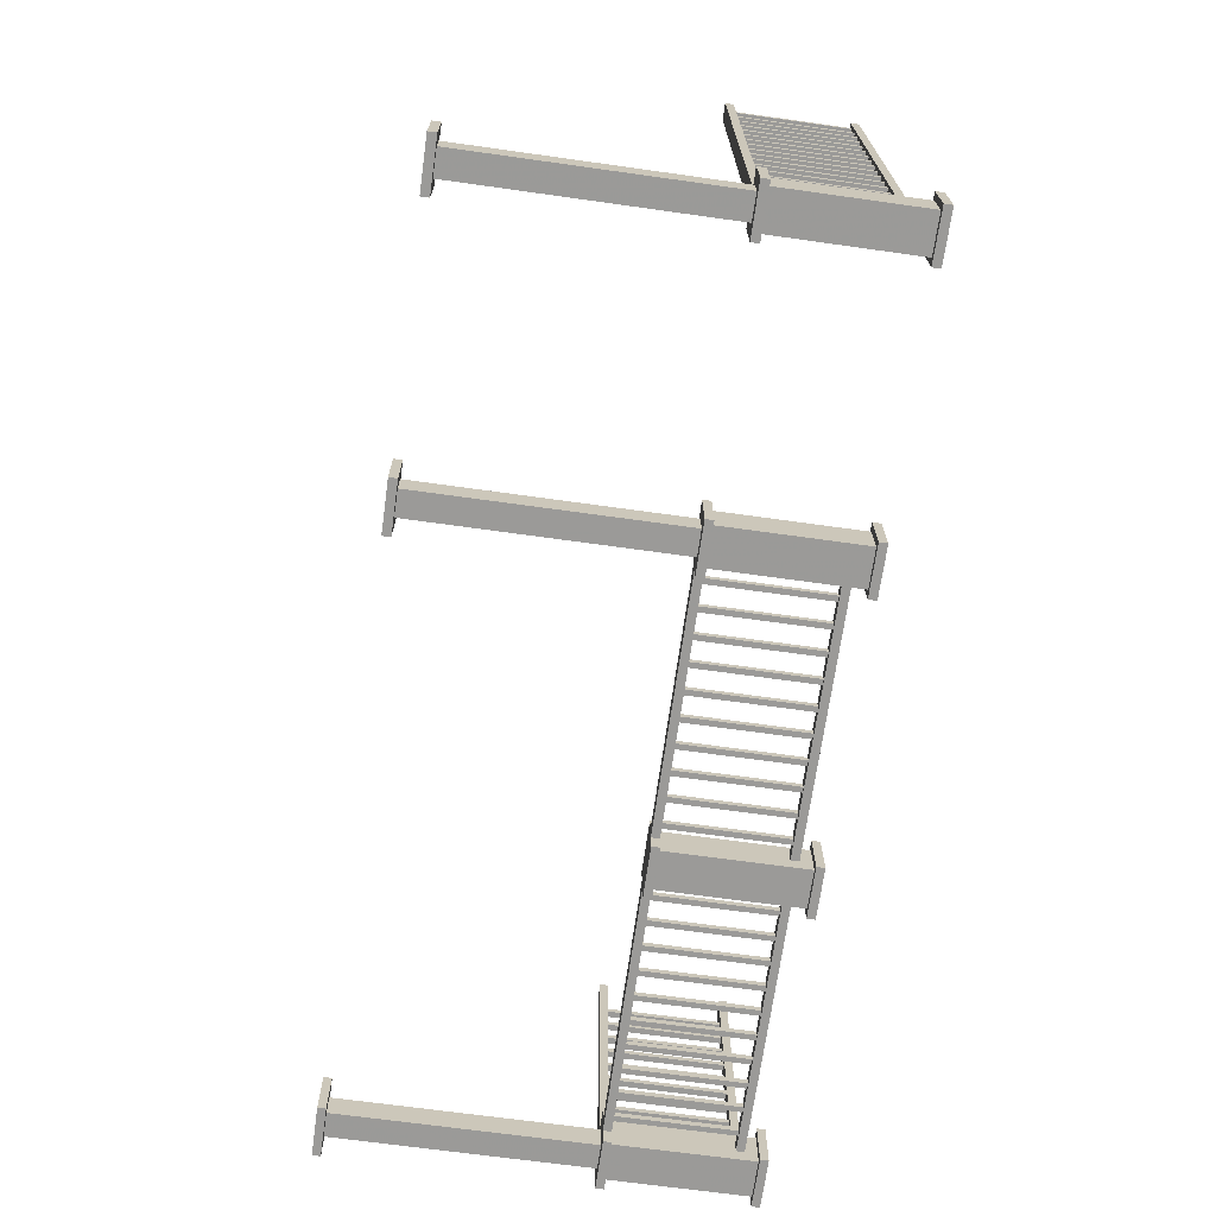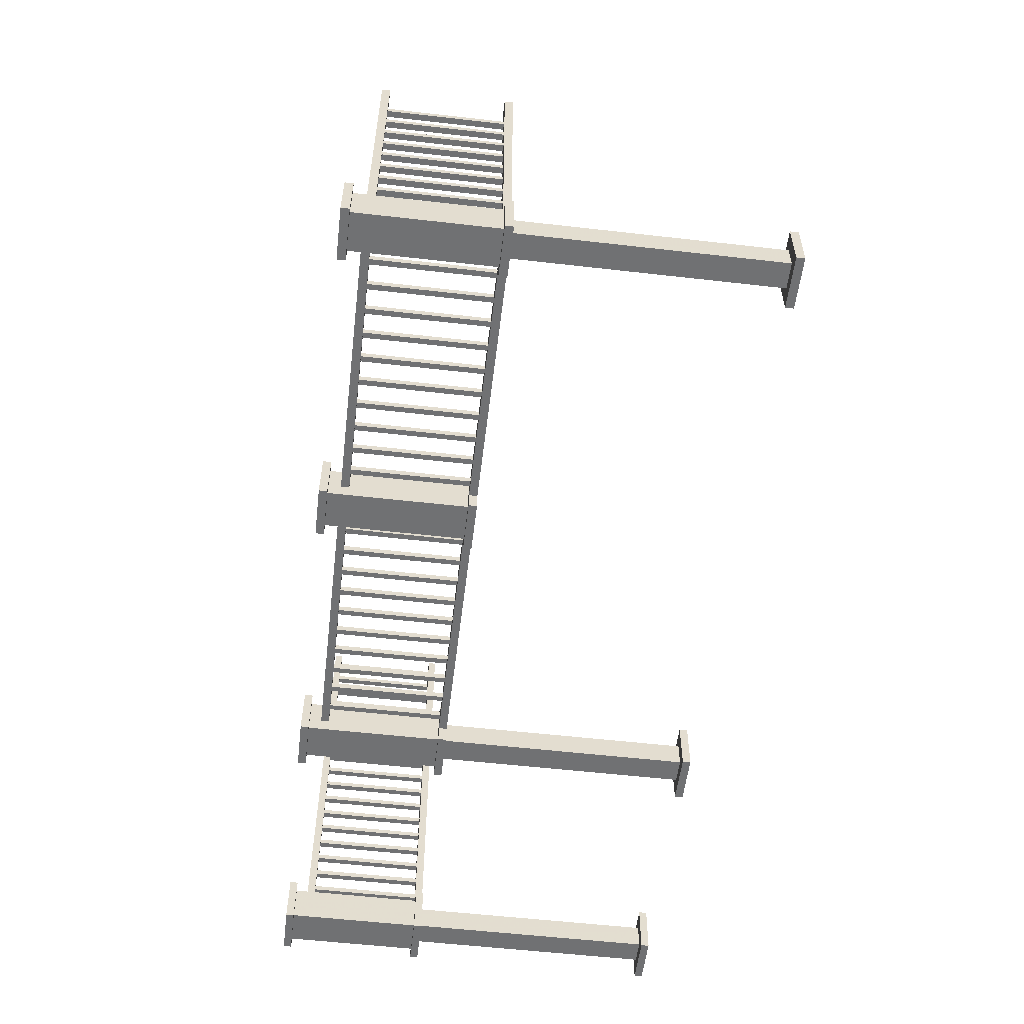
<metadata>
{"format":"obj","ext":"obj","renderer":"f3d","projection":"perspective","resolution":1024,"background":"white","views":[{"elev":-67.8,"azim":-98.0,"up":"+Z"},{"elev":-56.6,"azim":83.2,"up":"+Z"}]}
</metadata>
<code>
o farmhouse_porches_porch_front_standard_default_railing
v 21.76 5.09 -210.5
v 21.76 5.25 -210.5
v 21.63 5.25 -215.7
v 21.63 5.09 -215.7
v 22.08 5.25 -210.5
v 21.95 5.25 -215.7
v 22.08 5.09 -210.5
v 21.95 5.09 -215.7
v 21.8 2.648 -210.5
v 21.8 2.808 -210.5
v 21.66 2.808 -215.8
v 21.66 2.648 -215.8
v 22.04 2.808 -210.5
v 21.9 2.808 -215.8
v 22.04 2.648 -210.5
v 21.9 2.648 -215.8
v 15.38 5.25 -215.8
v 10.47 5.25 -215.7
v 10.47 5.09 -215.7
v 15.38 5.09 -215.8
v 15.37 5.25 -216.2
v 10.47 5.25 -216
v 15.37 5.09 -216.2
v 10.47 5.09 -216
v 15.5 2.648 -215.9
v 10.35 2.648 -215.8
v 10.34 2.648 -216
v 15.49 2.648 -216.1
v 10.34 2.808 -216
v 15.49 2.808 -216.1
v 10.35 2.808 -215.8
v 15.5 2.808 -215.9
v 12.23 5.09 -215.9
v 12.23 2.808 -215.9
v 12.23 2.808 -216
v 12.23 5.09 -216
v 12.12 2.808 -216
v 12.12 5.09 -216
v 12.13 2.808 -215.9
v 12.13 5.09 -215.9
v 12.63 5.09 -215.9
v 12.63 2.808 -215.9
v 12.73 2.808 -215.9
v 12.73 5.09 -215.9
v 12.62 5.09 -216
v 12.62 2.808 -216
v 12.73 5.09 -216
v 12.73 2.808 -216
v 13.73 5.09 -215.9
v 13.73 2.808 -215.9
v 13.73 2.808 -216
v 13.73 5.09 -216
v 13.62 2.808 -216
v 13.62 5.09 -216
v 13.63 2.808 -215.9
v 13.63 5.09 -215.9
v 13.13 5.09 -215.9
v 13.13 2.808 -215.9
v 13.23 2.808 -215.9
v 13.23 5.09 -215.9
v 13.12 5.09 -216
v 13.12 2.808 -216
v 13.23 5.09 -216
v 13.23 2.808 -216
v 15.23 5.09 -215.9
v 15.23 2.808 -215.9
v 15.23 2.808 -216.1
v 15.23 5.09 -216.1
v 15.12 2.808 -216.1
v 15.12 5.09 -216.1
v 15.13 2.808 -215.9
v 15.13 5.09 -215.9
v 14.73 5.09 -215.9
v 14.73 2.808 -215.9
v 14.73 2.808 -216.1
v 14.73 5.09 -216.1
v 14.62 2.808 -216
v 14.62 5.09 -216
v 14.63 2.808 -215.9
v 14.63 5.09 -215.9
v 14.13 5.09 -215.9
v 14.13 2.808 -215.9
v 14.23 2.808 -215.9
v 14.23 5.09 -215.9
v 14.12 5.09 -216
v 14.12 2.808 -216
v 14.23 5.09 -216
v 14.23 2.808 -216
v 11.23 5.09 -215.8
v 11.23 2.808 -215.8
v 11.23 2.808 -216
v 11.23 5.09 -216
v 11.12 2.808 -216
v 11.12 5.09 -216
v 11.13 2.808 -215.8
v 11.13 5.09 -215.8
v 11.63 5.09 -215.9
v 11.63 2.808 -215.9
v 11.73 2.808 -215.9
v 11.73 5.09 -215.9
v 11.62 5.09 -216
v 11.62 2.808 -216
v 11.73 5.09 -216
v 11.73 2.808 -216
v 10.74 5.09 -215.8
v 10.74 2.808 -215.8
v 10.73 2.808 -216
v 10.73 5.09 -216
v 10.62 2.808 -215.9
v 10.62 5.09 -215.9
v 10.63 2.808 -215.8
v 10.63 5.09 -215.8
v 21.01 2.808 -216.1
v 21.12 2.808 -216.1
v 21.12 5.09 -216.1
v 21.01 5.09 -216.1
v 21.12 2.808 -216.2
v 21.12 5.09 -216.2
v 21.01 2.808 -216.2
v 21.01 5.09 -216.2
v 20.01 2.808 -216.2
v 20.01 2.808 -216.1
v 20.01 5.09 -216.1
v 20.01 5.09 -216.2
v 20.12 2.808 -216.2
v 20.12 5.09 -216.2
v 20.12 2.808 -216.1
v 20.12 5.09 -216.1
v 20.51 2.808 -216.1
v 20.62 2.808 -216.1
v 20.62 5.09 -216.1
v 20.51 5.09 -216.1
v 20.62 2.808 -216.2
v 20.62 5.09 -216.2
v 20.51 2.808 -216.2
v 20.51 5.09 -216.2
v 17.51 2.808 -216.1
v 17.51 2.808 -216
v 17.51 5.09 -216
v 17.51 5.09 -216.1
v 17.62 2.808 -216.1
v 17.62 5.09 -216.1
v 17.62 2.808 -216
v 17.62 5.09 -216
v 17.01 2.808 -216
v 17.12 2.808 -216
v 17.12 5.09 -216
v 17.01 5.09 -216
v 17.12 2.808 -216.1
v 17.12 5.09 -216.1
v 17.01 2.808 -216.1
v 17.01 5.09 -216.1
v 16.51 2.808 -216
v 16.62 2.808 -216
v 16.62 5.09 -216
v 16.51 5.09 -216
v 16.62 2.808 -216.1
v 16.62 5.09 -216.1
v 16.51 2.808 -216.1
v 16.51 5.09 -216.1
v 18.51 2.808 -216.1
v 18.51 2.808 -216
v 18.51 5.09 -216
v 18.51 5.09 -216.1
v 18.62 2.808 -216.1
v 18.62 5.09 -216.1
v 18.62 2.808 -216
v 18.62 5.09 -216
v 18.01 2.808 -216
v 18.12 2.808 -216
v 18.12 5.09 -216
v 18.01 5.09 -216
v 18.12 2.808 -216.1
v 18.12 5.09 -216.1
v 18.01 2.808 -216.1
v 18.01 5.09 -216.1
v 19.01 2.808 -216.2
v 19.01 2.808 -216
v 19.01 5.09 -216
v 19.01 5.09 -216.2
v 19.12 2.808 -216.2
v 19.12 5.09 -216.2
v 19.12 2.808 -216
v 19.12 5.09 -216
v 19.51 2.808 -216.1
v 19.62 2.808 -216.1
v 19.62 5.09 -216.1
v 19.51 5.09 -216.1
v 19.62 2.808 -216.2
v 19.62 5.09 -216.2
v 19.51 2.808 -216.2
v 19.51 5.09 -216.2
v 21.4 2.648 -216
v 21.4 2.808 -216
v 16.25 2.808 -215.9
v 16.25 2.648 -215.9
v 21.4 2.808 -216.3
v 16.24 2.808 -216.1
v 21.4 2.648 -216.3
v 16.24 2.648 -216.1
v 21.27 5.09 -216.3
v 21.28 5.09 -216
v 16.38 5.09 -215.9
v 16.37 5.09 -216.2
v 21.27 5.25 -216.3
v 16.37 5.25 -216.2
v 21.28 5.25 -216
v 16.38 5.25 -215.9
v 16.36 5.25 -216.5
v 15.36 5.25 -216.5
v 15.39 5.25 -215.5
v 16.38 5.25 -215.5
v 15.39 5.09 -215.5
v 15.36 5.09 -216.5
v 16.36 5.09 -216.5
v 16.38 5.09 -215.5
v 15.49 2.41 -216.4
v 15.51 2.41 -215.6
v 15.51 5.09 -215.6
v 15.49 5.09 -216.4
v 16.26 2.41 -215.7
v 16.26 5.09 -215.7
v 16.24 2.41 -216.4
v 16.24 5.09 -216.4
v 16.36 2.41 -216.5
v 15.36 2.41 -216.5
v 15.39 2.41 -215.5
v 16.38 2.41 -215.5
v 15.36 2.25 -216.5
v 15.39 2.25 -215.5
v 16.38 2.25 -215.5
v 16.36 2.25 -216.5
v 21.94 2.808 -211.9
v 21.82 2.808 -211.9
v 21.82 5.09 -211.9
v 21.94 5.09 -211.9
v 21.94 2.808 -211.8
v 21.94 5.09 -211.8
v 21.82 2.808 -211.8
v 21.82 5.09 -211.8
v 21.83 2.808 -211.4
v 21.84 2.808 -211.3
v 21.84 5.09 -211.3
v 21.83 5.09 -211.4
v 21.96 2.808 -211.3
v 21.96 5.09 -211.3
v 21.95 2.808 -211.4
v 21.95 5.09 -211.4
v 21.88 2.808 -214.4
v 21.76 2.808 -214.4
v 21.76 5.09 -214.4
v 21.88 5.09 -214.4
v 21.88 2.808 -214.3
v 21.88 5.09 -214.3
v 21.76 2.808 -214.3
v 21.76 5.09 -214.3
v 21.75 2.808 -214.9
v 21.75 2.808 -214.8
v 21.75 5.09 -214.8
v 21.75 5.09 -214.9
v 21.87 2.808 -214.8
v 21.87 5.09 -214.8
v 21.87 2.808 -214.9
v 21.87 5.09 -214.9
v 21.73 2.808 -215.4
v 21.74 2.808 -215.3
v 21.74 5.09 -215.3
v 21.73 5.09 -215.4
v 21.86 2.808 -215.3
v 21.86 5.09 -215.3
v 21.85 2.808 -215.4
v 21.85 5.09 -215.4
v 21.9 2.808 -213.4
v 21.78 2.808 -213.4
v 21.78 5.09 -213.4
v 21.9 5.09 -213.4
v 21.91 2.808 -213.3
v 21.91 5.09 -213.3
v 21.79 2.808 -213.3
v 21.79 5.09 -213.3
v 21.77 2.808 -213.9
v 21.77 2.808 -213.8
v 21.77 5.09 -213.8
v 21.77 5.09 -213.9
v 21.89 2.808 -213.8
v 21.89 5.09 -213.8
v 21.89 2.808 -213.9
v 21.89 5.09 -213.9
v 21.92 2.808 -212.9
v 21.8 2.808 -212.9
v 21.8 5.09 -212.9
v 21.92 5.09 -212.9
v 21.92 2.808 -212.8
v 21.92 5.09 -212.8
v 21.8 2.808 -212.8
v 21.8 5.09 -212.8
v 21.81 2.808 -212.4
v 21.81 2.808 -212.3
v 21.81 5.09 -212.3
v 21.81 5.09 -212.4
v 21.93 2.808 -212.3
v 21.93 5.09 -212.3
v 21.93 2.808 -212.4
v 21.93 5.09 -212.4
v 4.788 2.648 -206.6
v 4.549 2.648 -206.6
v 4.33 2.648 -215.4
v 4.569 2.648 -215.4
v 4.788 2.808 -206.6
v 4.569 2.808 -215.4
v 4.549 2.808 -206.6
v 4.33 2.808 -215.4
v 4.594 2.808 -212
v 4.474 2.808 -212
v 4.474 5.09 -212
v 4.594 5.09 -212
v 4.597 2.808 -211.9
v 4.597 5.09 -211.9
v 4.477 2.808 -211.9
v 4.477 5.09 -211.9
v 4.462 2.808 -212.5
v 4.465 2.808 -212.4
v 4.465 5.09 -212.4
v 4.462 5.09 -212.5
v 4.584 2.808 -212.4
v 4.584 5.09 -212.4
v 4.582 2.808 -212.5
v 4.582 5.09 -212.5
v 4.556 2.808 -213.5
v 4.437 2.808 -213.5
v 4.437 5.09 -213.5
v 4.556 5.09 -213.5
v 4.559 2.808 -213.4
v 4.559 5.09 -213.4
v 4.439 2.808 -213.4
v 4.439 5.09 -213.4
v 4.449 2.808 -213
v 4.452 2.808 -212.9
v 4.452 5.09 -212.9
v 4.449 5.09 -213
v 4.572 2.808 -212.9
v 4.572 5.09 -212.9
v 4.569 2.808 -213
v 4.569 5.09 -213
v 4.519 2.808 -215
v 4.399 2.808 -215
v 4.399 5.09 -215
v 4.519 5.09 -215
v 4.521 2.808 -214.9
v 4.521 5.09 -214.9
v 4.402 2.808 -214.9
v 4.402 5.09 -214.9
v 4.531 2.808 -214.5
v 4.412 2.808 -214.5
v 4.412 5.09 -214.5
v 4.531 5.09 -214.5
v 4.534 2.808 -214.4
v 4.534 5.09 -214.4
v 4.414 2.808 -214.4
v 4.414 5.09 -214.4
v 4.424 2.808 -214
v 4.427 2.808 -213.9
v 4.427 5.09 -213.9
v 4.424 5.09 -214
v 4.547 2.808 -213.9
v 4.547 5.09 -213.9
v 4.544 2.808 -214
v 4.544 5.09 -214
v 4.694 2.808 -208
v 4.575 2.808 -208
v 4.575 5.09 -208
v 4.694 5.09 -208
v 4.697 2.808 -207.9
v 4.697 5.09 -207.9
v 4.578 2.808 -207.9
v 4.578 5.09 -207.9
v 4.562 2.808 -208.5
v 4.565 2.808 -208.4
v 4.565 5.09 -208.4
v 4.562 5.09 -208.5
v 4.685 2.808 -208.4
v 4.685 5.09 -208.4
v 4.682 2.808 -208.5
v 4.682 5.09 -208.5
v 4.657 2.808 -209.5
v 4.537 2.808 -209.5
v 4.537 5.09 -209.5
v 4.657 5.09 -209.5
v 4.66 2.808 -209.4
v 4.66 5.09 -209.4
v 4.54 2.808 -209.4
v 4.54 5.09 -209.4
v 4.55 2.808 -209
v 4.553 2.808 -208.9
v 4.553 5.09 -208.9
v 4.55 5.09 -209
v 4.672 2.808 -208.9
v 4.672 5.09 -208.9
v 4.669 2.808 -209
v 4.669 5.09 -209
v 4.619 2.808 -211
v 4.5 2.808 -211
v 4.5 5.09 -211
v 4.619 5.09 -211
v 4.622 2.808 -210.9
v 4.622 5.09 -210.9
v 4.502 2.808 -210.9
v 4.502 5.09 -210.9
v 4.487 2.808 -211.5
v 4.49 2.808 -211.4
v 4.49 5.09 -211.4
v 4.487 5.09 -211.5
v 4.609 2.808 -211.4
v 4.609 5.09 -211.4
v 4.607 2.808 -211.5
v 4.607 5.09 -211.5
v 4.632 2.808 -210.5
v 4.512 2.808 -210.5
v 4.512 5.09 -210.5
v 4.632 5.09 -210.5
v 4.635 2.808 -210.4
v 4.635 5.09 -210.4
v 4.515 2.808 -210.4
v 4.515 5.09 -210.4
v 4.525 2.808 -210
v 4.527 2.808 -209.9
v 4.527 5.09 -209.9
v 4.525 5.09 -210
v 4.647 2.808 -209.9
v 4.647 5.09 -209.9
v 4.644 2.808 -210
v 4.644 5.09 -210
v 4.707 2.808 -207.5
v 4.588 2.808 -207.5
v 4.588 5.09 -207.5
v 4.707 5.09 -207.5
v 4.71 2.808 -207.4
v 4.71 5.09 -207.4
v 4.59 2.808 -207.4
v 4.59 5.09 -207.4
v 4.6 2.808 -207
v 4.603 2.808 -206.9
v 4.603 5.09 -206.9
v 4.6 5.09 -207
v 4.722 2.808 -206.9
v 4.722 5.09 -206.9
v 4.72 2.808 -207
v 4.72 5.09 -207
v 4.829 5.09 -206.6
v 4.509 5.09 -206.6
v 4.292 5.09 -215.2
v 4.612 5.09 -215.2
v 4.829 5.25 -206.6
v 4.612 5.25 -215.2
v 4.509 5.25 -206.6
v 4.292 5.25 -215.2
v 10.46 2.25 -216.4
v 9.458 2.25 -216.4
v 9.458 2.41 -216.4
v 10.46 2.41 -216.4
v 10.48 2.25 -215.4
v 10.48 2.41 -215.4
v 9.483 2.25 -215.4
v 9.483 2.41 -215.4
v 10.46 10.2 -216.4
v 9.458 10.2 -216.4
v 9.458 10.36 -216.4
v 10.46 10.36 -216.4
v 10.48 10.2 -215.4
v 10.48 10.36 -215.4
v 9.483 10.2 -215.4
v 9.483 10.36 -215.4
v 10.34 2.41 -216.3
v 9.586 2.41 -216.2
v 9.586 5.09 -216.2
v 10.34 5.09 -216.3
v 10.35 2.41 -215.5
v 10.35 5.09 -215.5
v 9.605 2.41 -215.5
v 9.605 5.09 -215.5
v 10.46 5.09 -216.4
v 9.458 5.09 -216.4
v 9.458 5.25 -216.4
v 10.46 5.25 -216.4
v 10.48 5.09 -215.4
v 10.48 5.25 -215.4
v 9.483 5.09 -215.4
v 9.483 5.25 -215.4
v 10.21 5.25 -216.1
v 9.714 5.25 -216.1
v 9.714 10.2 -216.1
v 10.21 10.2 -216.1
v 10.23 5.25 -215.6
v 10.23 10.2 -215.6
v 9.727 5.25 -215.6
v 9.727 10.2 -215.6
v 21.52 5.25 -216.4
v 21.53 5.25 -215.9
v 21.53 10.2 -215.9
v 21.52 10.2 -216.4
v 22.03 5.25 -215.9
v 22.03 10.2 -215.9
v 22.02 5.25 -216.4
v 22.02 10.2 -216.4
v 22.26 5.25 -216.7
v 21.26 5.25 -216.7
v 21.29 5.25 -215.7
v 22.29 5.25 -215.7
v 21.29 5.09 -215.7
v 21.26 5.09 -216.7
v 22.26 5.09 -216.7
v 22.29 5.09 -215.7
v 21.39 2.41 -216.5
v 21.41 2.41 -215.8
v 21.41 5.09 -215.8
v 21.39 5.09 -216.5
v 22.16 2.41 -215.8
v 22.16 5.09 -215.8
v 22.14 2.41 -216.6
v 22.14 5.09 -216.6
v 21.29 10.2 -215.7
v 21.26 10.2 -216.7
v 22.26 10.2 -216.7
v 22.29 10.2 -215.7
v 21.29 10.36 -215.7
v 21.26 10.36 -216.7
v 22.29 10.36 -215.7
v 22.26 10.36 -216.7
v 22.26 2.41 -216.7
v 21.26 2.41 -216.7
v 21.29 2.41 -215.7
v 22.29 2.41 -215.7
v 21.26 2.25 -216.7
v 21.29 2.25 -215.7
v 22.29 2.25 -215.7
v 22.26 2.25 -216.7
v 4.927 2.41 -216.2
v 4.927 2.25 -216.2
v 3.927 2.25 -216.2
v 3.927 2.41 -216.2
v 3.952 2.25 -215.2
v 3.952 2.41 -215.2
v 4.952 2.25 -215.2
v 4.952 2.41 -215.2
v 4.927 10.36 -216.2
v 4.927 10.2 -216.2
v 3.927 10.2 -216.2
v 3.927 10.36 -216.2
v 3.952 10.2 -215.2
v 3.952 10.36 -215.2
v 4.952 10.2 -215.2
v 4.952 10.36 -215.2
v 4.805 5.09 -216.1
v 4.805 2.41 -216.1
v 4.055 2.41 -216.1
v 4.055 5.09 -216.1
v 4.074 2.41 -215.3
v 4.074 5.09 -215.3
v 4.824 2.41 -215.4
v 4.824 5.09 -215.4
v 4.927 5.25 -216.2
v 4.927 5.09 -216.2
v 3.927 5.09 -216.2
v 3.927 5.25 -216.2
v 3.952 5.09 -215.2
v 3.952 5.25 -215.2
v 4.952 5.09 -215.2
v 4.952 5.25 -215.2
v 4.683 10.2 -216
v 4.683 5.25 -216
v 4.184 5.25 -216
v 4.184 10.2 -216
v 4.196 5.25 -215.5
v 4.196 10.2 -215.5
v 4.696 5.25 -215.5
v 4.696 10.2 -215.5
f 1 2 3 4
f 2 5 6 3
f 5 7 8 6
f 7 1 4 8
f 9 10 11 12
f 10 13 14 11
f 13 15 16 14
f 15 9 12 16
f 17 18 19 20
f 21 22 18 17
f 23 24 22 21
f 20 19 24 23
f 25 26 27 28
f 28 27 29 30
f 30 29 31 32
f 32 31 26 25
f 33 34 35 36
f 36 35 37 38
f 38 37 39 40
f 40 39 34 33
f 41 42 43 44
f 45 46 42 41
f 47 48 46 45
f 44 43 48 47
f 49 50 51 52
f 52 51 53 54
f 54 53 55 56
f 56 55 50 49
f 57 58 59 60
f 61 62 58 57
f 63 64 62 61
f 60 59 64 63
f 65 66 67 68
f 68 67 69 70
f 70 69 71 72
f 72 71 66 65
f 73 74 75 76
f 76 75 77 78
f 78 77 79 80
f 80 79 74 73
f 81 82 83 84
f 85 86 82 81
f 87 88 86 85
f 84 83 88 87
f 89 90 91 92
f 92 91 93 94
f 94 93 95 96
f 96 95 90 89
f 97 98 99 100
f 101 102 98 97
f 103 104 102 101
f 100 99 104 103
f 105 106 107 108
f 108 107 109 110
f 110 109 111 112
f 112 111 106 105
f 113 114 115 116
f 114 117 118 115
f 117 119 120 118
f 119 113 116 120
f 121 122 123 124
f 125 121 124 126
f 127 125 126 128
f 122 127 128 123
f 129 130 131 132
f 130 133 134 131
f 133 135 136 134
f 135 129 132 136
f 137 138 139 140
f 141 137 140 142
f 143 141 142 144
f 138 143 144 139
f 145 146 147 148
f 146 149 150 147
f 149 151 152 150
f 151 145 148 152
f 153 154 155 156
f 154 157 158 155
f 157 159 160 158
f 159 153 156 160
f 161 162 163 164
f 165 161 164 166
f 167 165 166 168
f 162 167 168 163
f 169 170 171 172
f 170 173 174 171
f 173 175 176 174
f 175 169 172 176
f 177 178 179 180
f 181 177 180 182
f 183 181 182 184
f 178 183 184 179
f 185 186 187 188
f 186 189 190 187
f 189 191 192 190
f 191 185 188 192
f 193 194 195 196
f 194 197 198 195
f 197 199 200 198
f 199 193 196 200
f 201 202 203 204
f 205 201 204 206
f 207 205 206 208
f 202 207 208 203
f 209 210 211 212
f 213 214 215 216
f 214 213 211 210
f 213 216 212 211
f 216 215 209 212
f 215 214 210 209
f 217 218 219 220
f 218 221 222 219
f 221 223 224 222
f 223 217 220 224
f 225 226 227 228
f 229 230 227 226
f 230 231 228 227
f 231 232 225 228
f 232 229 226 225
f 233 234 235 236
f 237 233 236 238
f 239 237 238 240
f 234 239 240 235
f 241 242 243 244
f 242 245 246 243
f 245 247 248 246
f 247 241 244 248
f 249 250 251 252
f 253 249 252 254
f 255 253 254 256
f 250 255 256 251
f 257 258 259 260
f 258 261 262 259
f 261 263 264 262
f 263 257 260 264
f 265 266 267 268
f 266 269 270 267
f 269 271 272 270
f 271 265 268 272
f 273 274 275 276
f 277 273 276 278
f 279 277 278 280
f 274 279 280 275
f 281 282 283 284
f 282 285 286 283
f 285 287 288 286
f 287 281 284 288
f 289 290 291 292
f 293 289 292 294
f 295 293 294 296
f 290 295 296 291
f 297 298 299 300
f 298 301 302 299
f 301 303 304 302
f 303 297 300 304
f 305 306 307 308
f 309 305 308 310
f 311 309 310 312
f 306 311 312 307
f 313 314 315 316
f 317 313 316 318
f 319 317 318 320
f 314 319 320 315
f 321 322 323 324
f 322 325 326 323
f 325 327 328 326
f 327 321 324 328
f 329 330 331 332
f 333 329 332 334
f 335 333 334 336
f 330 335 336 331
f 337 338 339 340
f 338 341 342 339
f 341 343 344 342
f 343 337 340 344
f 345 346 347 348
f 349 345 348 350
f 351 349 350 352
f 346 351 352 347
f 353 354 355 356
f 357 353 356 358
f 359 357 358 360
f 354 359 360 355
f 361 362 363 364
f 362 365 366 363
f 365 367 368 366
f 367 361 364 368
f 369 370 371 372
f 373 369 372 374
f 375 373 374 376
f 370 375 376 371
f 377 378 379 380
f 378 381 382 379
f 381 383 384 382
f 383 377 380 384
f 385 386 387 388
f 389 385 388 390
f 391 389 390 392
f 386 391 392 387
f 393 394 395 396
f 394 397 398 395
f 397 399 400 398
f 399 393 396 400
f 401 402 403 404
f 405 401 404 406
f 407 405 406 408
f 402 407 408 403
f 409 410 411 412
f 410 413 414 411
f 413 415 416 414
f 415 409 412 416
f 417 418 419 420
f 421 417 420 422
f 423 421 422 424
f 418 423 424 419
f 425 426 427 428
f 426 429 430 427
f 429 431 432 430
f 431 425 428 432
f 433 434 435 436
f 437 433 436 438
f 439 437 438 440
f 434 439 440 435
f 441 442 443 444
f 442 445 446 443
f 445 447 448 446
f 447 441 444 448
f 449 450 451 452
f 453 449 452 454
f 455 453 454 456
f 450 455 456 451
f 457 458 459 460
f 461 457 460 462
f 463 461 462 464
f 458 463 464 459
f 460 459 464 462
f 465 466 467 468
f 469 465 468 470
f 471 469 470 472
f 466 471 472 467
f 471 466 465 469
f 473 474 475 476
f 477 473 476 478
f 479 477 478 480
f 474 479 480 475
f 481 482 483 484
f 485 481 484 486
f 487 485 486 488
f 482 487 488 483
f 487 482 481 485
f 484 483 488 486
f 489 490 491 492
f 493 489 492 494
f 495 493 494 496
f 490 495 496 491
f 497 498 499 500
f 498 501 502 499
f 501 503 504 502
f 503 497 500 504
f 505 506 507 508
f 509 510 511 512
f 510 509 507 506
f 509 512 508 507
f 512 511 505 508
f 511 510 506 505
f 513 514 515 516
f 514 517 518 515
f 517 519 520 518
f 519 513 516 520
f 521 522 523 524
f 522 521 525 526
f 521 524 527 525
f 524 523 528 527
f 523 522 526 528
f 529 530 531 532
f 533 534 531 530
f 534 535 532 531
f 535 536 529 532
f 536 533 530 529
f 537 538 539 540
f 540 539 541 542
f 542 541 543 544
f 544 543 538 537
f 544 537 540 542
f 545 546 547 548
f 548 547 549 550
f 550 549 551 552
f 552 551 546 545
f 547 546 551 549
f 553 554 555 556
f 556 555 557 558
f 558 557 559 560
f 560 559 554 553
f 561 562 563 564
f 564 563 565 566
f 566 565 567 568
f 568 567 562 561
f 563 562 567 565
f 568 561 564 566
f 569 570 571 572
f 572 571 573 574
f 574 573 575 576
f 576 575 570 569

</code>
